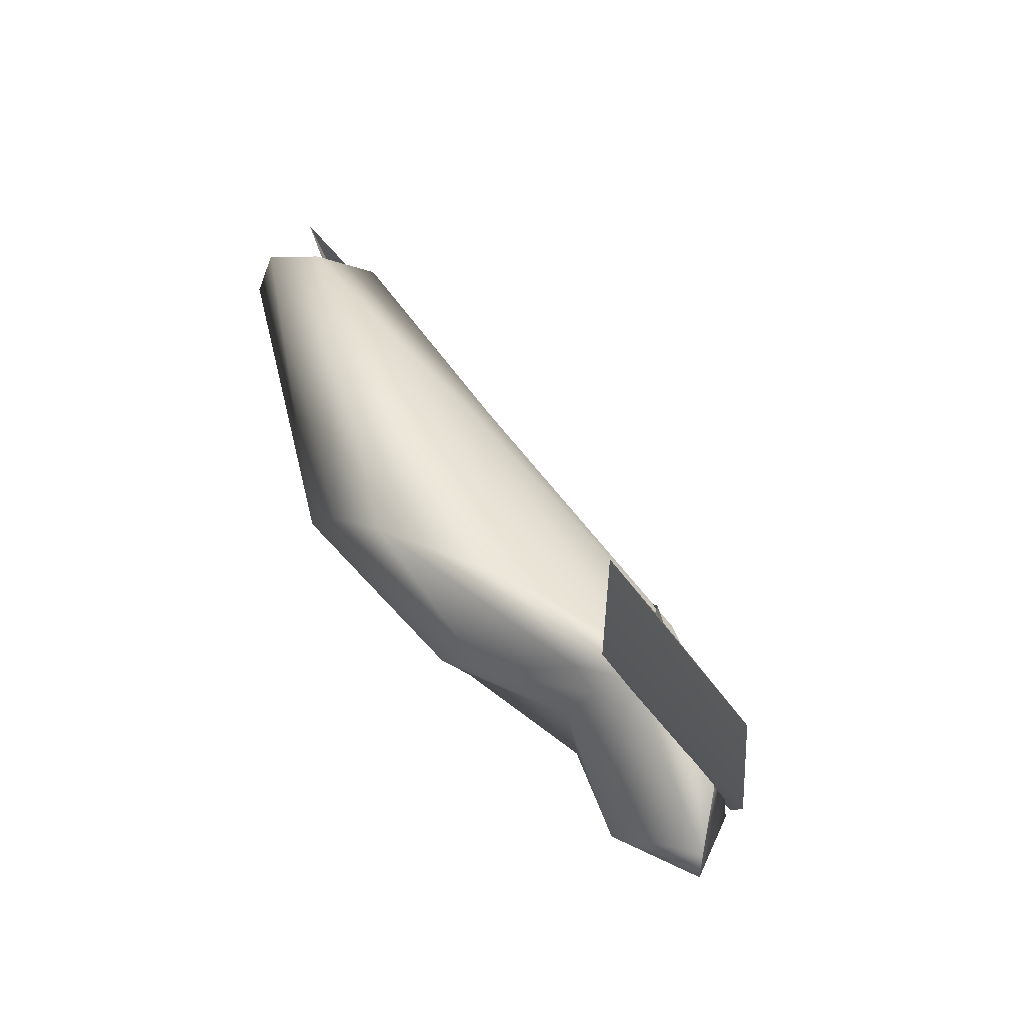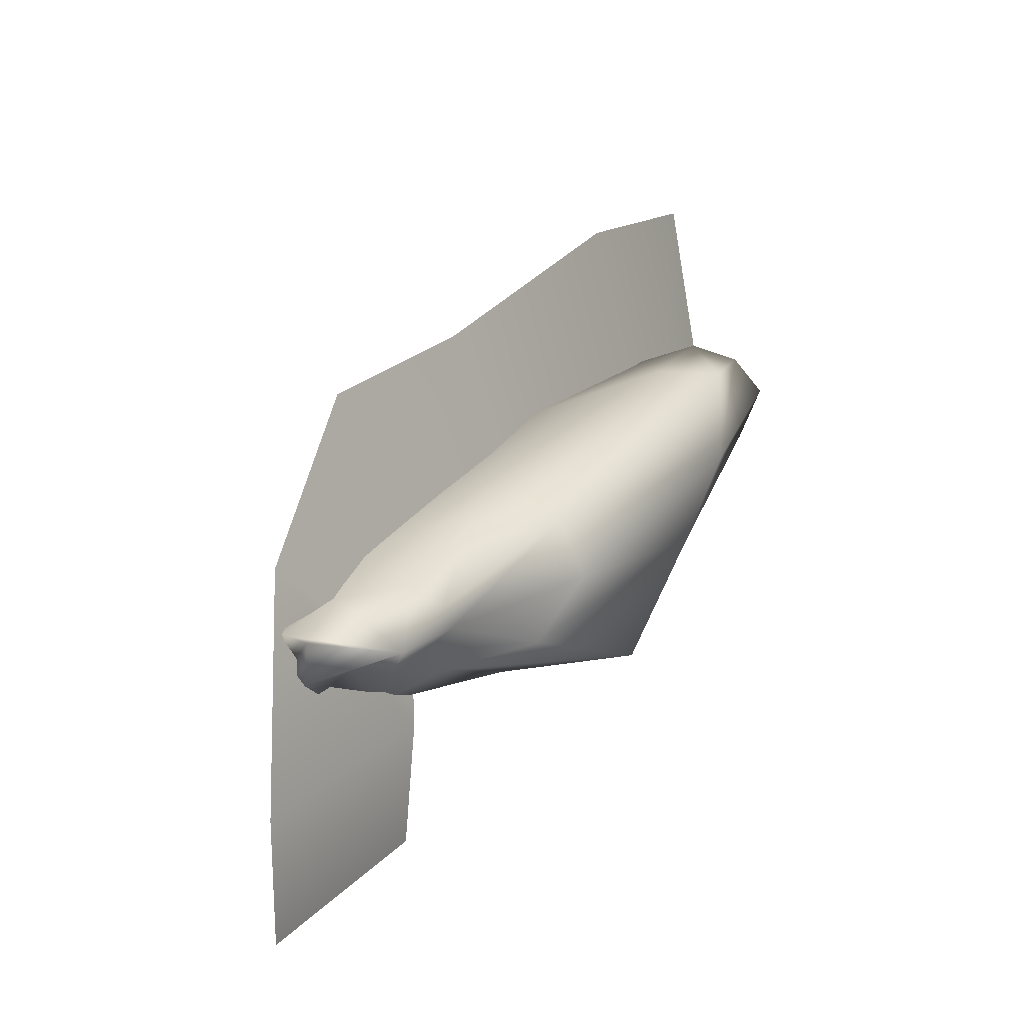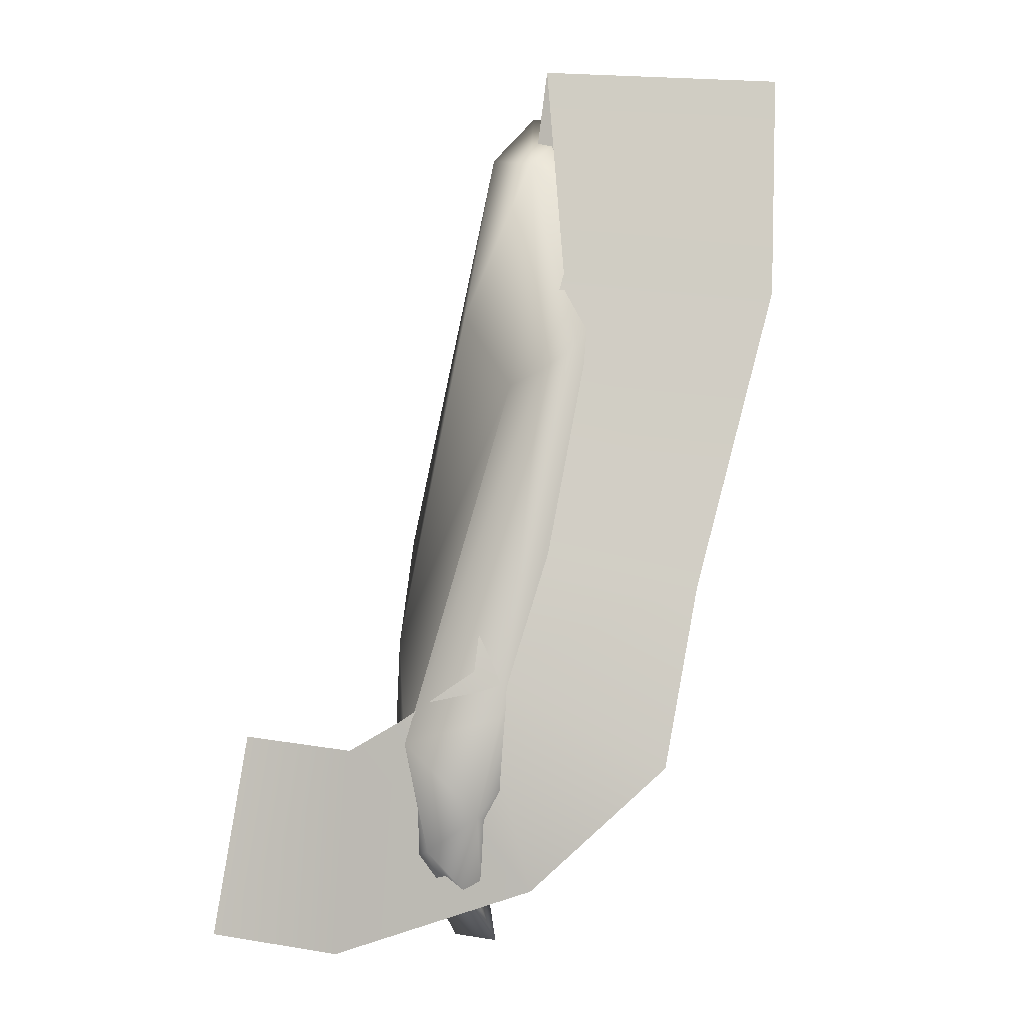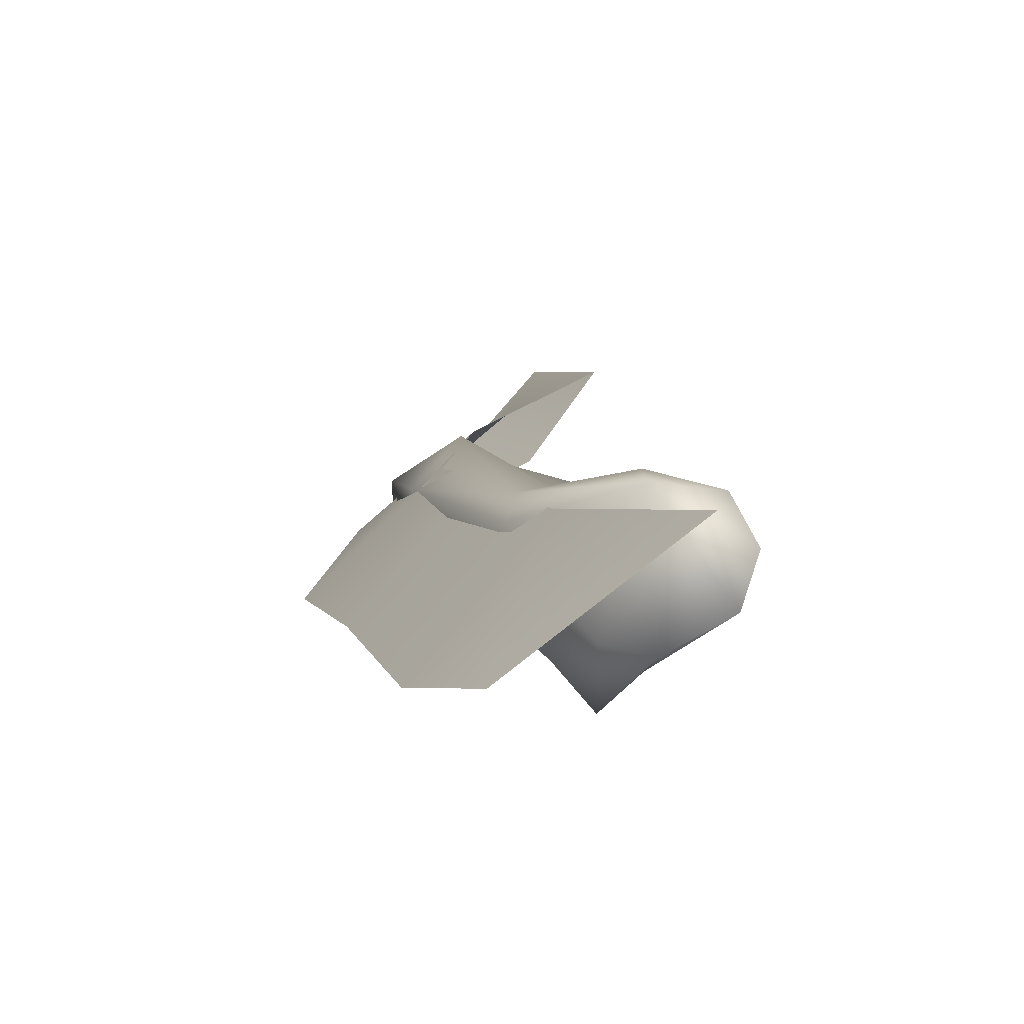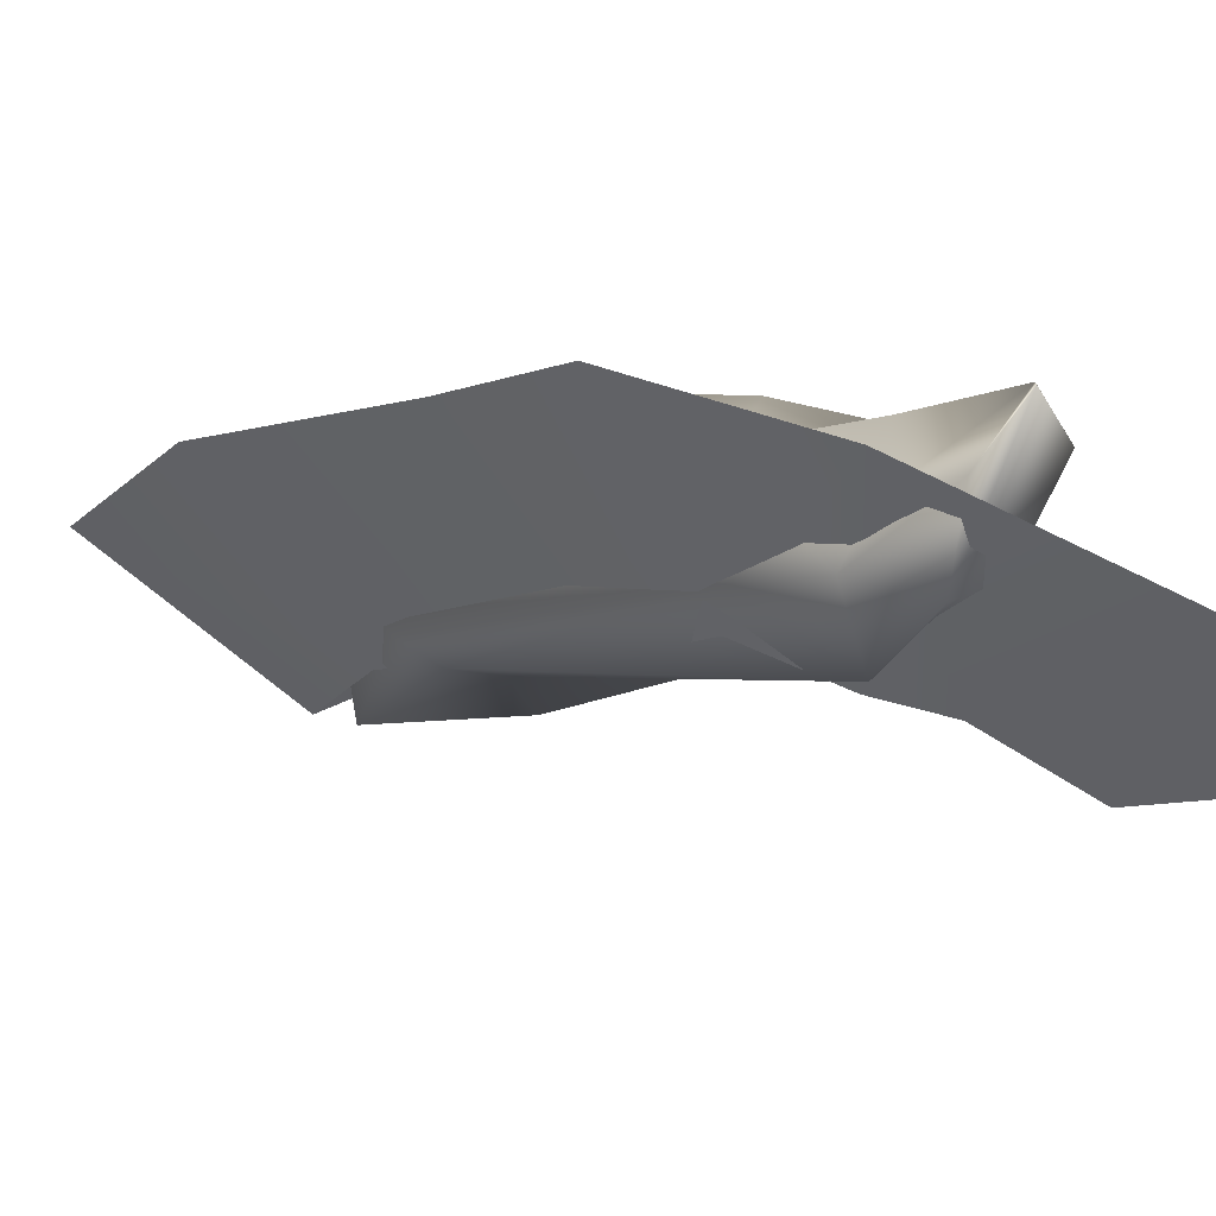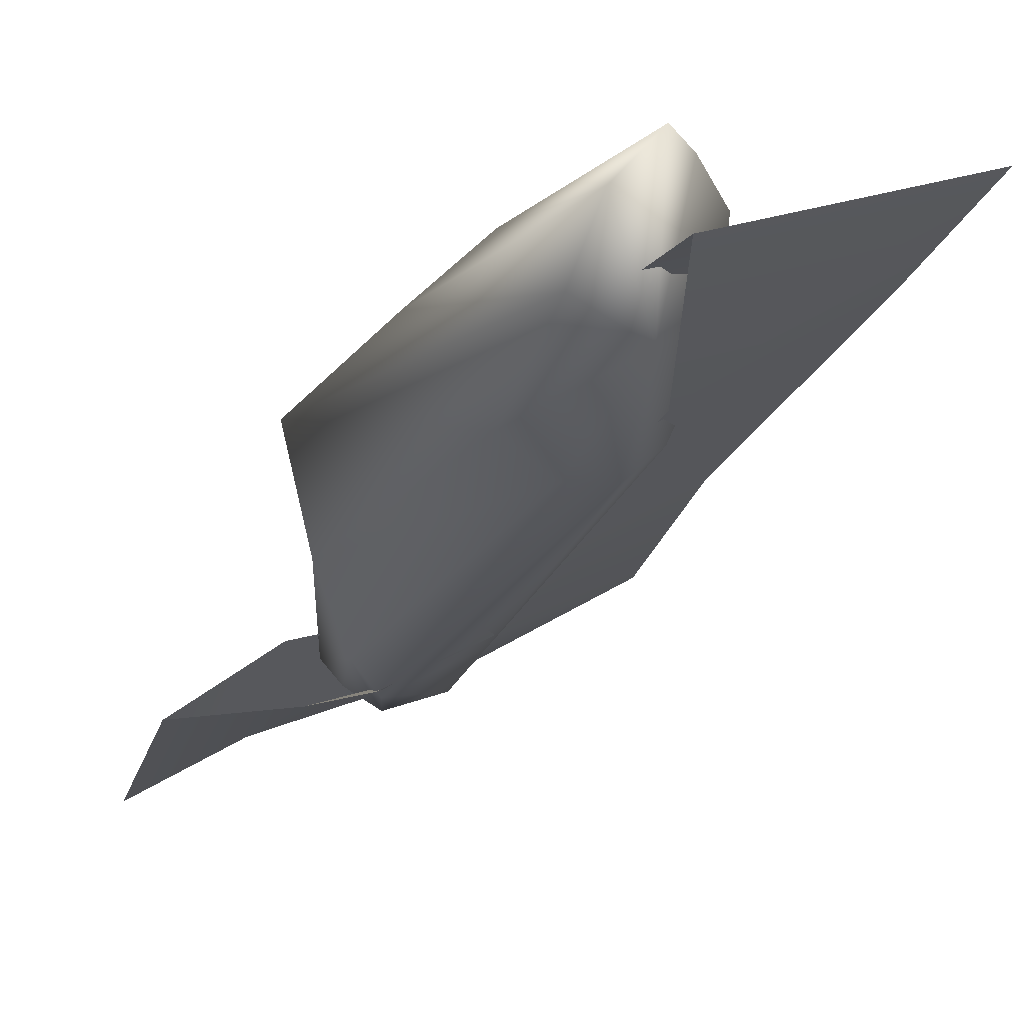
<metadata>
{"format":"obj","ext":"obj","renderer":"f3d","projection":"perspective","resolution":1024,"background":"white","views":[{"elev":-32.7,"azim":113.8,"up":"+Y"},{"elev":-73.9,"azim":-70.0,"up":"+Y"},{"elev":22.5,"azim":-153.7,"up":"+Y"},{"elev":68.1,"azim":-29.0,"up":"+Y"},{"elev":-44.8,"azim":-43.5,"up":"+Z"},{"elev":6.9,"azim":154.5,"up":"+Z"}]}
</metadata>
<code>
v 0.1773 -8.806 -3.186
v -0.9291 -9.604 -4.786
v -0.9041 -8.311 -5.47
v 0.1773 -8.806 -3.186
v -0.9041 -8.311 -5.47
v -0.7234 -6.535 -4.485
v 0.1773 -8.806 -3.186
v -0.7234 -6.535 -4.485
v -0.5242 -6.855 -2.815
v 0.9421 -7.375 -5.429
v 1.937 -6.135 -4.574
v 1.692 -5.104 -4.442
v 0.2895 -6.817 -5.923
v 0.9421 -7.375 -5.429
v 1.692 -5.104 -4.442
v -0.0465 -9.441 -5.191
v 0.9421 -7.375 -5.429
v 0.2895 -6.817 -5.923
v -0.0465 -9.441 -5.191
v 0.559 -7.438 -4.61
v 0.9421 -7.375 -5.429
v 0.559 -7.438 -4.61
v 1.937 -6.135 -4.574
v 0.9421 -7.375 -5.429
v 1.268 -4.515 -5.164
v 0.2895 -6.817 -5.923
v 1.692 -5.104 -4.442
v -0.7925 -5.829 -5.428
v 0.2895 -6.817 -5.923
v 1.268 -4.515 -5.164
v -0.7925 -5.829 -5.428
v -0.9041 -8.311 -5.47
v 0.2895 -6.817 -5.923
v -0.9041 -8.311 -5.47
v -0.9291 -9.604 -4.786
v 0.2895 -6.817 -5.923
v -0.9291 -9.604 -4.786
v -0.0465 -9.441 -5.191
v 0.2895 -6.817 -5.923
v 1.268 -4.515 -5.164
v 1.692 -5.104 -4.442
v 0.9931 2.935 -0.08464
v 0.1098 3.496 -0.1076
v 1.268 -4.515 -5.164
v 0.9931 2.935 -0.08464
v -0.7654 -3.815 -4.169
v 1.268 -4.515 -5.164
v 0.1098 3.496 -0.1076
v -0.7654 -3.815 -4.169
v -0.7925 -5.829 -5.428
v 1.268 -4.515 -5.164
v -1.194 -5.137 -3.988
v -0.7925 -5.829 -5.428
v -0.7654 -3.815 -4.169
v -1.194 -5.137 -3.988
v -0.7234 -6.535 -4.485
v -0.7925 -5.829 -5.428
v -0.7234 -6.535 -4.485
v -0.9041 -8.311 -5.47
v -0.7925 -5.829 -5.428
v 1.692 -5.104 -4.442
v 3.077 -3.584 -2.133
v 0.9931 2.935 -0.08464
v 1.937 -6.135 -4.574
v 3.077 -3.584 -2.133
v 1.692 -5.104 -4.442
v 1.937 -6.135 -4.574
v 1.94 -5.438 -3.096
v 3.077 -3.584 -2.133
v 1.94 -5.438 -3.096
v 4.229 -2.183 0.7325
v 3.077 -3.584 -2.133
v 3.077 -3.584 -2.133
v 4.229 -2.183 0.7325
v 2.785 4.117 0.9881
v 4.229 -2.183 0.7325
v 3.187 7.524 3.437
v 2.785 4.117 0.9881
v 3.187 7.524 3.437
v 1.737 7.792 2.55
v 2.785 4.117 0.9881
v 2.785 4.117 0.9881
v 1.737 7.792 2.55
v 0.9931 2.935 -0.08464
v 3.077 -3.584 -2.133
v 2.785 4.117 0.9881
v 0.9931 2.935 -0.08464
v 1.321 -6.369 -3.984
v 1.94 -5.438 -3.096
v 1.937 -6.135 -4.574
v 0.559 -7.438 -4.61
v 1.321 -6.369 -3.984
v 1.937 -6.135 -4.574
v 0.9931 2.935 -0.08464
v 1.737 7.792 2.55
v 0.1098 3.496 -0.1076
v 0.1098 3.496 -0.1076
v 1.737 7.792 2.55
v -0.5148 4.042 0.5932
v -0.5148 4.042 0.5932
v -0.7654 -3.815 -4.169
v 0.1098 3.496 -0.1076
v -1.469 0.7585 0.2545
v -0.7654 -3.815 -4.169
v -0.5148 4.042 0.5932
v -1.469 0.7585 0.2545
v -1.194 -5.137 -3.988
v -0.7654 -3.815 -4.169
v -0.5148 4.042 0.5932
v 1.737 7.792 2.55
v -0.7787 5.418 2.729
v -0.7787 5.418 2.729
v -1.469 0.7585 0.2545
v -0.5148 4.042 0.5932
v 0.1773 -8.806 -3.186
v -0.0465 -9.441 -5.191
v -0.9291 -9.604 -4.786
v 0.1773 -8.806 -3.186
v 0.559 -7.438 -4.61
v -0.0465 -9.441 -5.191
v 0.1773 -8.806 -3.186
v 1.321 -6.369 -3.984
v 0.559 -7.438 -4.61
v 0.1773 -8.806 -3.186
v 1.252 -5.83 -3.277
v 1.321 -6.369 -3.984
v 0.1773 -8.806 -3.186
v 0.9033 -6.016 -2.461
v 1.252 -5.83 -3.277
v 1.252 -5.83 -3.277
v 0.9033 -6.016 -2.461
v 2.137 -5.175 -0.9365
v 1.252 -5.83 -3.277
v 2.137 -5.175 -0.9365
v 1.94 -5.438 -3.096
v 1.321 -6.369 -3.984
v 1.252 -5.83 -3.277
v 1.94 -5.438 -3.096
v 0.1773 -8.806 -3.186
v 0.2021 -6.652 -2.406
v 0.9033 -6.016 -2.461
v 0.9033 -6.016 -2.461
v 0.2021 -6.652 -2.406
v 0.006182 -3.941 0.3867
v 1.346 -4.203 0.4668
v 0.9033 -6.016 -2.461
v 0.006182 -3.941 0.3867
v 0.9033 -6.016 -2.461
v 1.346 -4.203 0.4668
v 2.137 -5.175 -0.9365
v 2.137 -5.175 -0.9365
v 1.346 -4.203 0.4668
v 2.558 -0.4067 2.793
v 2.137 -5.175 -0.9365
v 2.558 -0.4067 2.793
v 4.229 -2.183 0.7325
v 1.94 -5.438 -3.096
v 2.137 -5.175 -0.9365
v 4.229 -2.183 0.7325
v 0.1773 -8.806 -3.186
v -0.5242 -6.855 -2.815
v 0.2021 -6.652 -2.406
v 0.2021 -6.652 -2.406
v -0.5242 -6.855 -2.815
v -0.8569 -4.089 -1.452
v 0.006182 -3.941 0.3867
v 0.2021 -6.652 -2.406
v -0.8569 -4.089 -1.452
v 0.006182 -3.941 0.3867
v -0.8569 -4.089 -1.452
v -0.9844 2.646 3.547
v -0.5655 1.903 4.936
v 0.006182 -3.941 0.3867
v -0.9844 2.646 3.547
v 0.006182 -3.941 0.3867
v -0.5655 1.903 4.936
v 1.13 0.6516 4.288
v 1.346 -4.203 0.4668
v 0.006182 -3.941 0.3867
v 1.13 0.6516 4.288
v 1.346 -4.203 0.4668
v 1.13 0.6516 4.288
v 2.558 -0.4067 2.793
v 2.558 -0.4067 2.793
v 1.13 0.6516 4.288
v 2.868 8.294 5.058
v 2.558 -0.4067 2.793
v 2.868 8.294 5.058
v 3.187 7.524 3.437
v 4.229 -2.183 0.7325
v 2.558 -0.4067 2.793
v 3.187 7.524 3.437
v -0.8569 -4.089 -1.452
v -0.5242 -6.855 -2.815
v -1.194 -5.137 -3.988
v -0.8569 -4.089 -1.452
v -1.194 -5.137 -3.988
v -1.469 0.7585 0.2545
v -0.9844 2.646 3.547
v -0.8569 -4.089 -1.452
v -1.469 0.7585 0.2545
v -0.9844 2.646 3.547
v -1.469 0.7585 0.2545
v -0.7787 5.418 2.729
v -0.5378 6.123 4.635
v -0.9844 2.646 3.547
v -0.7787 5.418 2.729
v -0.5655 1.903 4.936
v -0.9844 2.646 3.547
v -0.5378 6.123 4.635
v 0.2838 6.447 5.573
v -0.5655 1.903 4.936
v -0.5378 6.123 4.635
v -0.5378 6.123 4.635
v 1.737 7.792 2.55
v 0.2838 6.447 5.573
v 0.2838 6.447 5.573
v 1.737 7.792 2.55
v 1.807 8.276 6.011
v -0.5242 -6.855 -2.815
v -0.7234 -6.535 -4.485
v -1.194 -5.137 -3.988
v 1.807 8.276 6.011
v 1.737 7.792 2.55
v 2.868 8.294 5.058
v -0.7787 5.418 2.729
v 1.737 7.792 2.55
v -0.5378 6.123 4.635
v 2.868 8.294 5.058
v 1.737 7.792 2.55
v 3.187 7.524 3.437
v 1.13 0.6516 4.288
v 1.807 8.276 6.011
v 2.868 8.294 5.058
v 1.807 8.276 6.011
v 1.13 0.6516 4.288
v 0.2838 6.447 5.573
v 1.13 0.6516 4.288
v -0.5655 1.903 4.936
v 0.2838 6.447 5.573
v 2.15 9.686 4.348
v -3.52 9.765 5.365
v 0.2378 5.495 1.336
v -3.52 9.765 5.365
v -4.445 5.117 3.211
v 0.2378 5.495 1.336
v -4.445 5.117 3.211
v -4.267 -1.147 -0.671
v 0.2378 5.495 1.336
v -4.267 -1.147 -0.671
v 0.4689 -0.2614 -2.215
v 0.2378 5.495 1.336
v 0.4689 -0.2614 -2.215
v -4.267 -1.147 -0.671
v 0.0375 -2.876 -3.928
v -4.267 -1.147 -0.671
v -4.571 -4.753 -3.124
v 0.0375 -2.876 -3.928
v -4.571 -4.753 -3.124
v -2.085 -7.624 -5.237
v 0.0375 -2.876 -3.928
v -2.085 -7.624 -5.237
v 1.541 -4.108 -4.949
v 0.0375 -2.876 -3.928
v 1.541 -4.108 -4.949
v -2.085 -7.624 -5.237
v 2.725 -4.996 -5.303
v -2.085 -7.624 -5.237
v 2.366 -9.732 -6.869
v 2.725 -4.996 -5.303
v 2.366 -9.732 -6.869
v 5.164 -9.364 -7.911
v 2.725 -4.996 -5.303
v 5.164 -9.364 -7.911
v 5.601 -5.268 -5.38
v 2.725 -4.996 -5.303
v -3.52 9.765 5.365
v 2.15 9.686 4.348
v 2.045 4.619 2.585
v -4.445 5.117 3.211
v -3.52 9.765 5.365
v 2.045 4.619 2.585
v -4.445 5.117 3.211
v 2.045 4.619 2.585
v -4.267 -1.147 -0.671
v 2.045 4.619 2.585
v 2.276 -1.137 -0.9656
v -4.267 -1.147 -0.671
v -4.267 -1.147 -0.671
v 2.276 -1.137 -0.9656
v 0.135 -3.677 -2.718
v -4.571 -4.753 -3.124
v -4.267 -1.147 -0.671
v 0.135 -3.677 -2.718
v -4.571 -4.753 -3.124
v 0.135 -3.677 -2.718
v -2.085 -7.624 -5.237
v 0.135 -3.677 -2.718
v 1.639 -4.91 -3.739
v -2.085 -7.624 -5.237
v -2.085 -7.624 -5.237
v 1.639 -4.91 -3.739
v 2.823 -5.797 -4.094
v 2.366 -9.732 -6.869
v -2.085 -7.624 -5.237
v 2.823 -5.797 -4.094
v 2.366 -9.732 -6.869
v 2.823 -5.797 -4.094
v 5.601 -5.268 -5.38
v 5.164 -9.364 -7.911
v 2.366 -9.732 -6.869
v 5.601 -5.268 -5.38
g mtl_fx_char_gib_chunks
f 3 2 1
f 6 5 4
f 9 8 7
f 12 11 10
f 15 14 13
f 18 17 16
f 21 20 19
f 24 23 22
f 27 26 25
f 30 29 28
f 33 32 31
f 36 35 34
f 39 38 37
f 42 41 40
f 45 44 43
f 48 47 46
f 51 50 49
f 54 53 52
f 57 56 55
f 60 59 58
f 63 62 61
f 66 65 64
f 69 68 67
f 72 71 70
f 75 74 73
f 78 77 76
f 81 80 79
f 84 83 82
f 87 86 85
f 90 89 88
f 93 92 91
f 96 95 94
f 99 98 97
f 102 101 100
f 105 104 103
f 108 107 106
f 111 110 109
f 114 113 112
f 117 116 115
f 120 119 118
f 123 122 121
f 126 125 124
f 129 128 127
f 132 131 130
f 135 134 133
f 138 137 136
f 141 140 139
f 144 143 142
f 147 146 145
f 150 149 148
f 153 152 151
f 156 155 154
f 159 158 157
f 162 161 160
f 165 164 163
f 168 167 166
f 171 170 169
f 174 173 172
f 177 176 175
f 180 179 178
f 183 182 181
f 186 185 184
f 189 188 187
f 192 191 190
f 195 194 193
f 198 197 196
f 201 200 199
f 204 203 202
f 207 206 205
f 210 209 208
f 213 212 211
f 216 215 214
f 219 218 217
f 222 221 220
f 225 224 223
f 228 227 226
f 231 230 229
f 234 233 232
f 237 236 235
f 240 239 238
f 243 242 241
f 246 245 244
f 249 248 247
f 252 251 250
f 255 254 253
f 258 257 256
f 261 260 259
f 264 263 262
f 267 266 265
f 270 269 268
f 273 272 271
f 276 275 274
f 279 278 277
f 282 281 280
f 285 284 283
f 288 287 286
f 291 290 289
f 294 293 292
f 297 296 295
f 300 299 298
f 303 302 301
f 306 305 304
f 309 308 307
f 312 311 310

</code>
